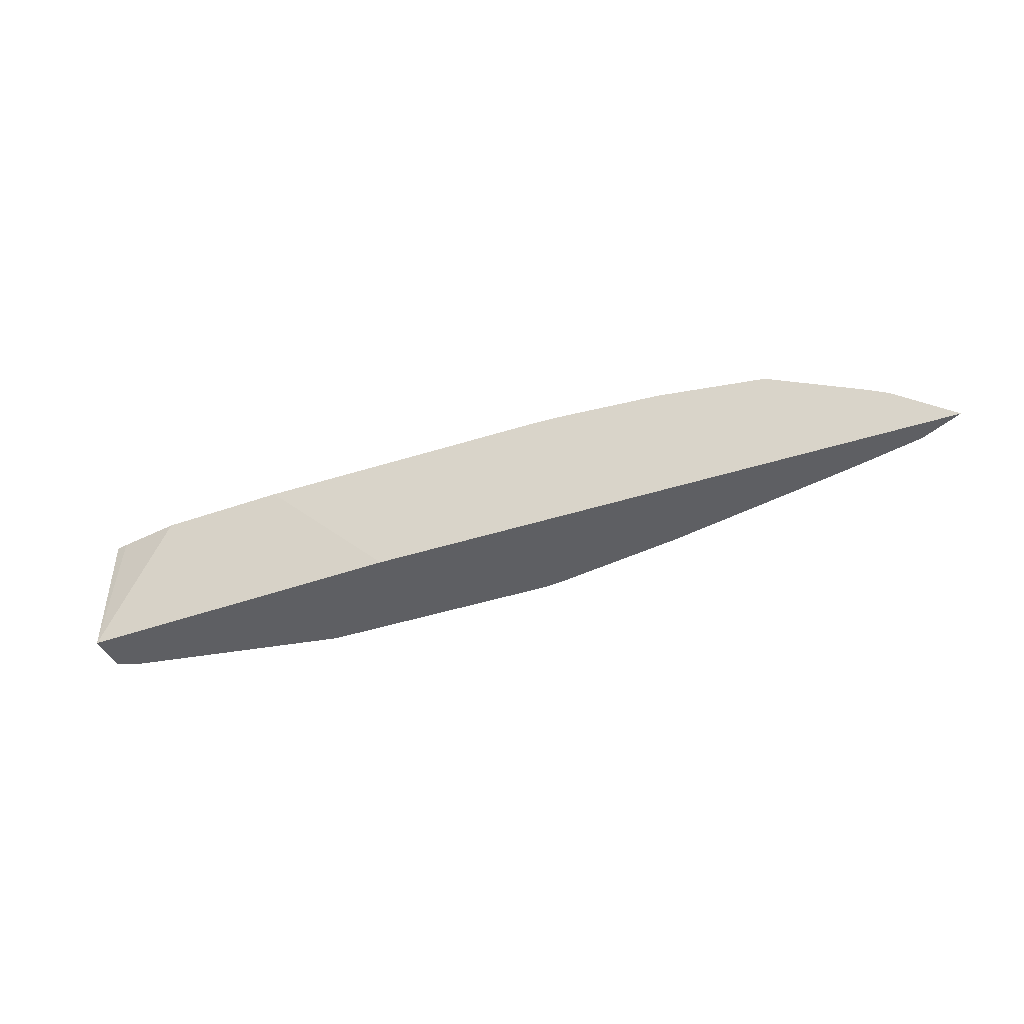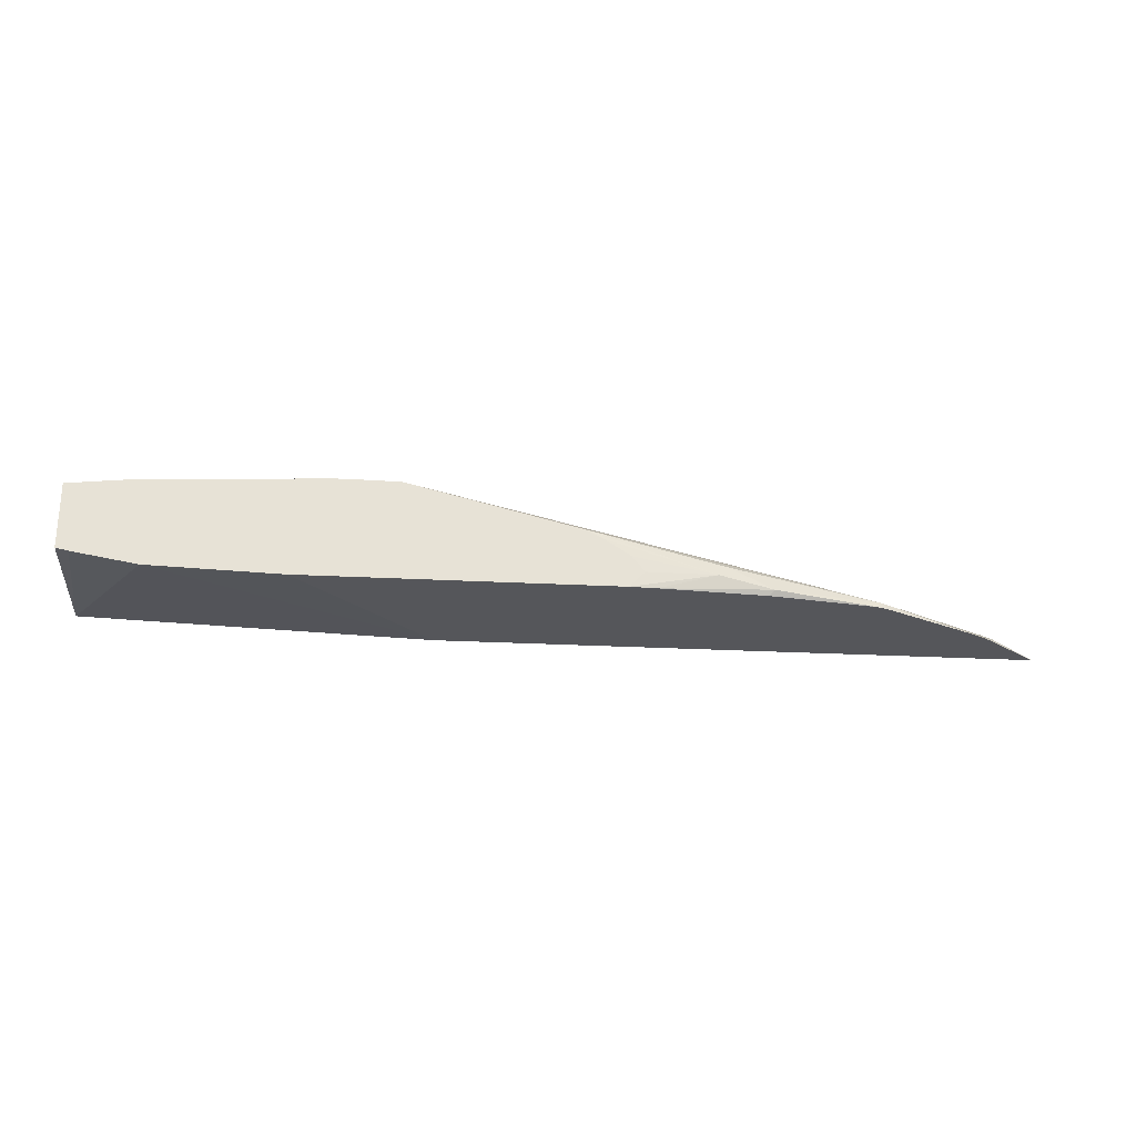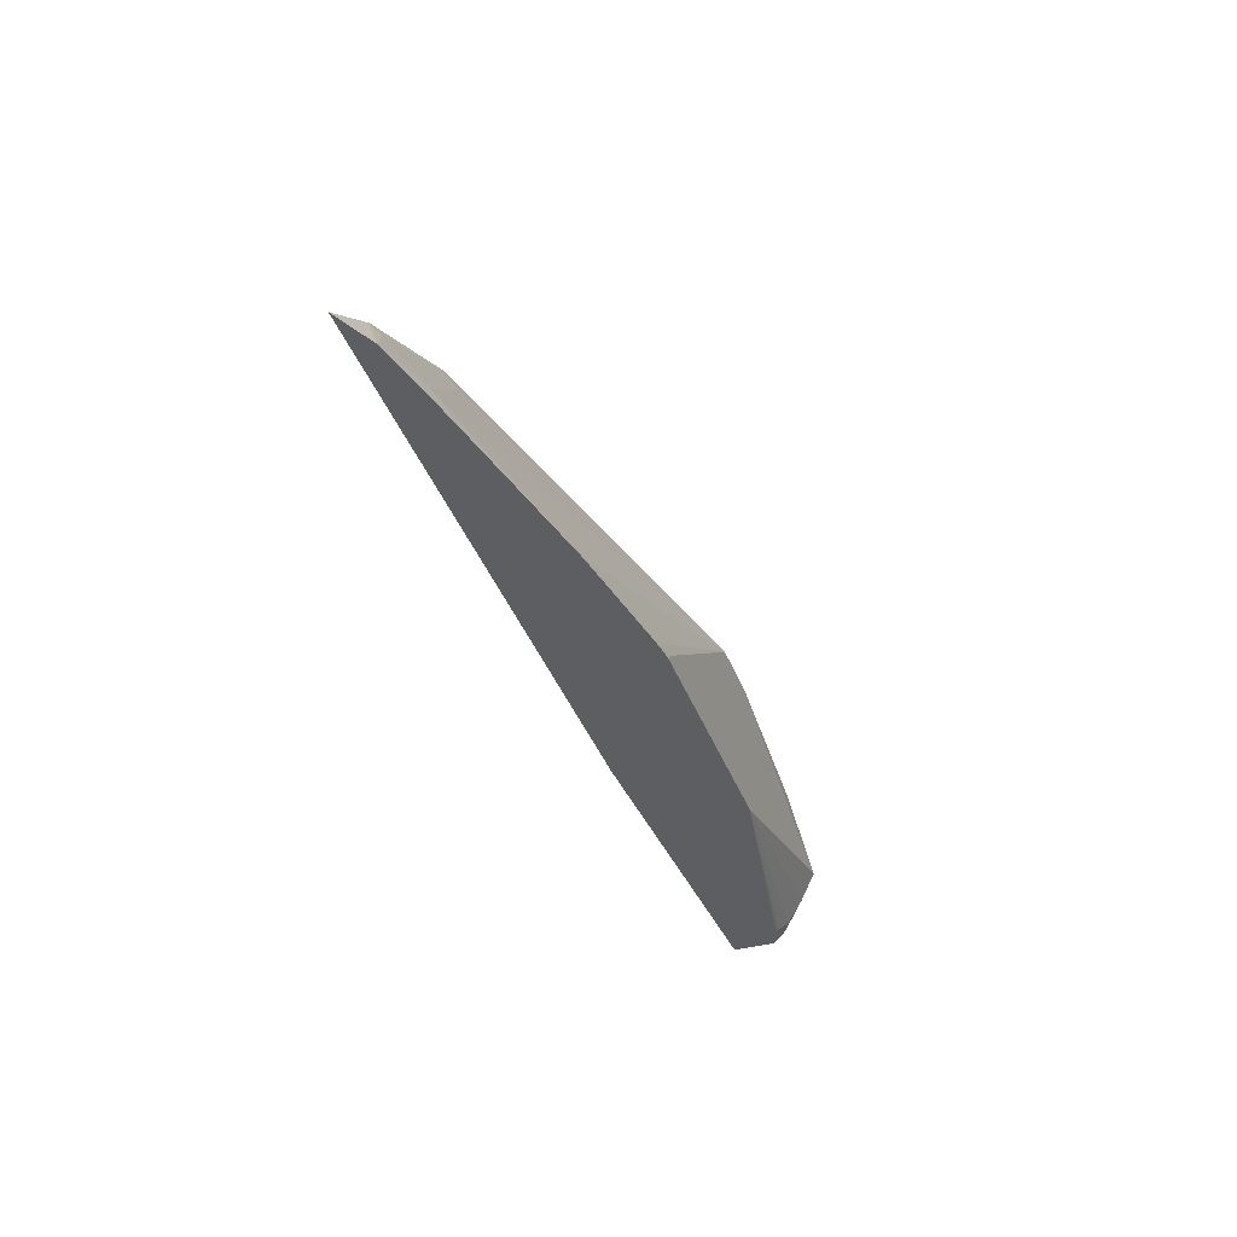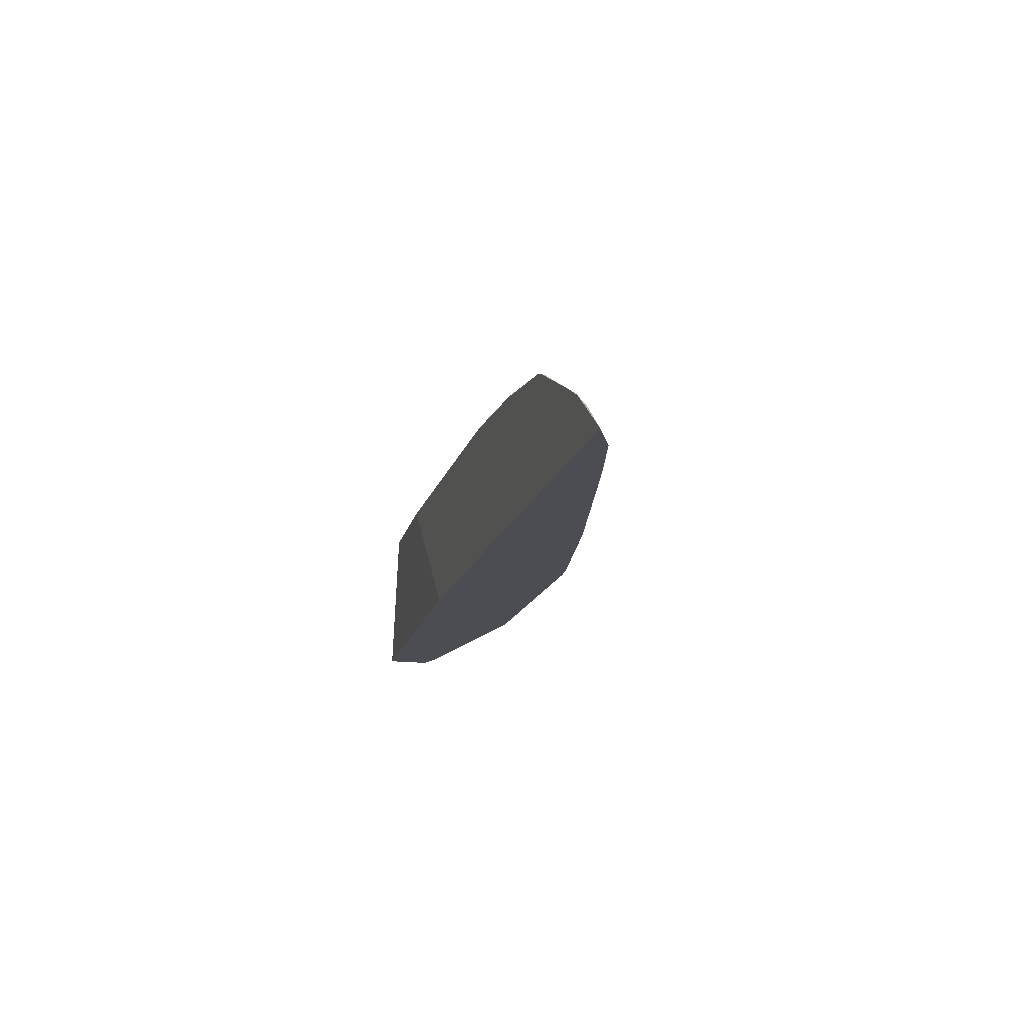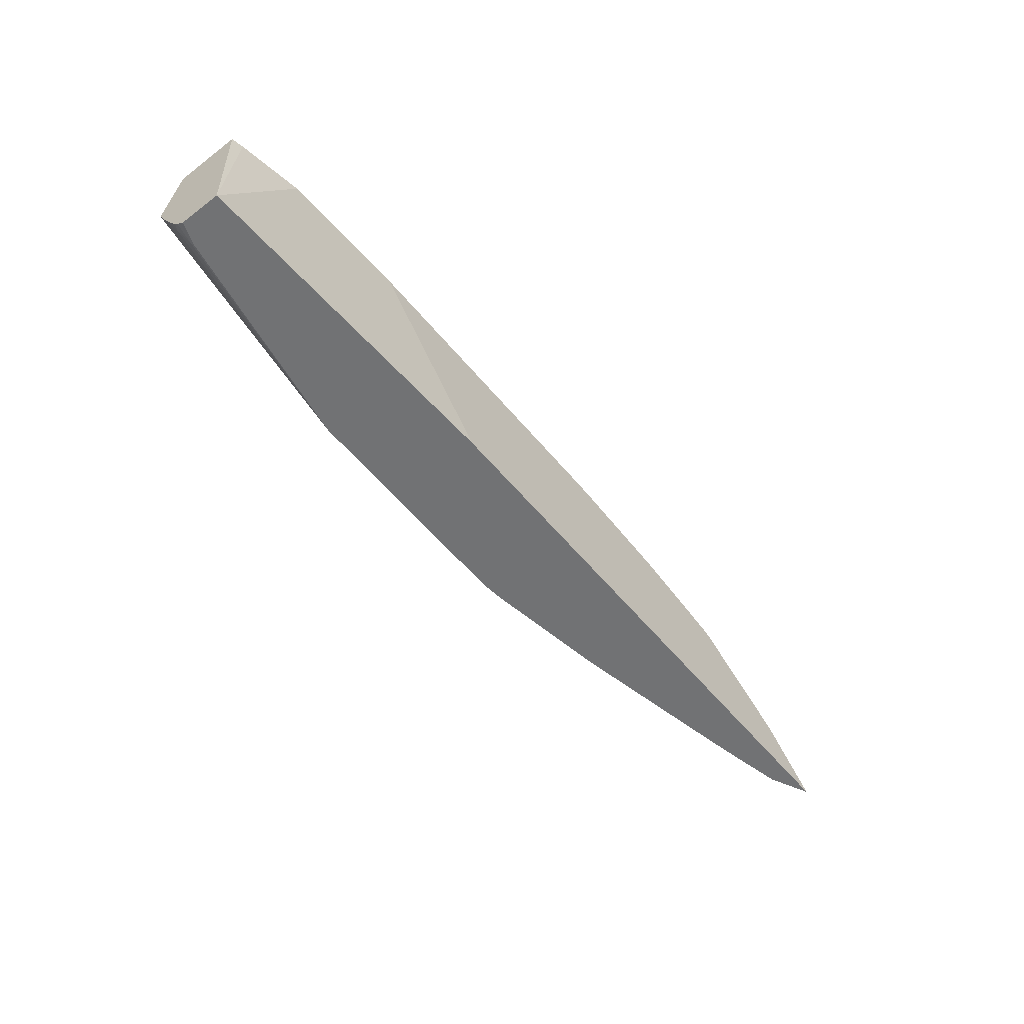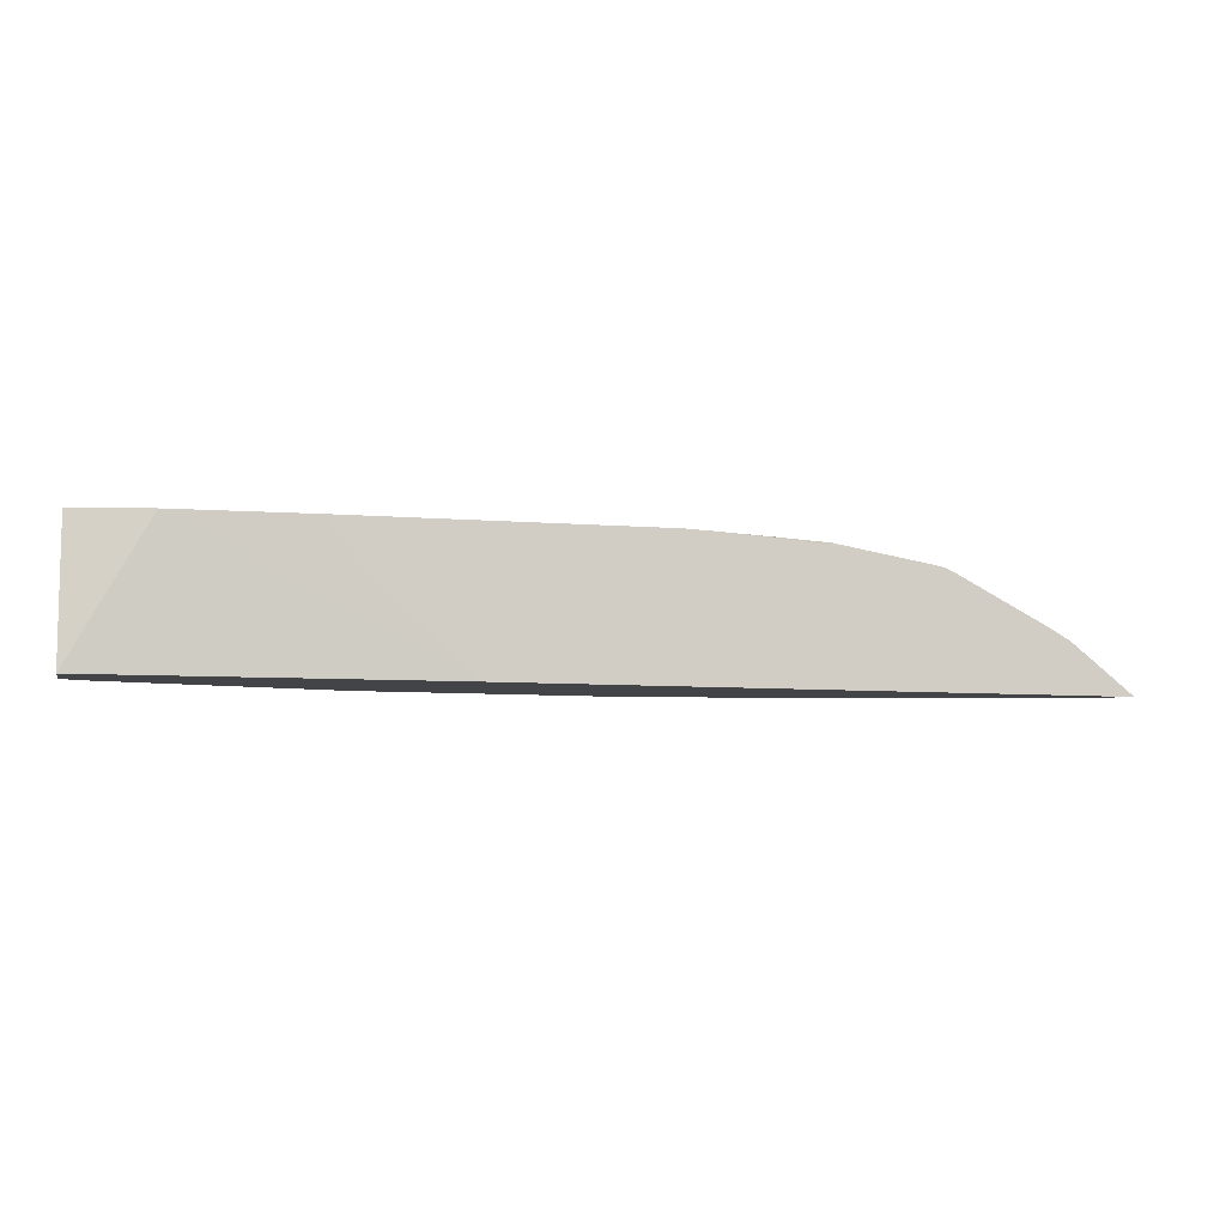
<metadata>
{"format":"obj","ext":"obj","renderer":"f3d","projection":"perspective","resolution":1024,"background":"white","views":[{"elev":-40.9,"azim":-158.4,"up":"+Y"},{"elev":-25.8,"azim":175.2,"up":"+Z"},{"elev":-38.5,"azim":-70.9,"up":"+Y"},{"elev":-16.4,"azim":-104.5,"up":"+Y"},{"elev":-55.5,"azim":128.6,"up":"+Y"},{"elev":-7.9,"azim":167.3,"up":"+Y"}]}
</metadata>
<code>
v -0.7539 -0.1115 0.23
v -0.7154 -0.1115 0.2489
v -0.7052 -0.07665 0.2351
v -0.695 -0.06389 0.23
v -0.1775 -0.1115 0.23
v -0.695 -0.07921 0.2402
v -0.666 -0.1115 0.2606
v -0.6541 -0.09964 0.2606
v -0.6949 -0.06384 0.23
v -0.5825 -0.005123 0.2351
v -0.04618 0.0216 0.23
v 0.08172 0.0216 0.2345
v 0.156 -0.1115 0.2423
v -0.586 -0.01363 0.2385
v -0.643 -0.1115 0.2658
v -0.5724 -0.02045 0.2453
v -0.6336 -0.1022 0.2658
v -0.1432 0.02043 0.3271
v -0.6745 -0.0522 0.23
v -0.5724 -0.006817 0.2385
v -0.1432 0.0216 0.3265
v -0.3066 0.0216 0.2859
v -0.4395 0.01532 0.2555
v -0.4804 0.01532 0.2351
v -0.5774 -0.002569 0.23
v -0.5877 -0.006387 0.23
v -0.3474 0.0216 0.23
v 0.1442 0.0216 0.2453
v 0.156 0.0216 0.2479
v 0.156 -0.1115 0.2832
v -0.6336 -0.1115 0.2678
v -0.5769 -0.1115 0.2797
v -0.4602 -0.1115 0.3041
v -0.1011 0.0216 0.3271
v -0.1217 0.0216 0.3268
v -0.3376 -0.1115 0.3246
v -0.3066 -0.1022 0.3271
v -0.3089 0.0216 0.285
v -0.4292 0.02043 0.2453
v -0.477 0.01363 0.2317
v -0.373 0.02043 0.23
v -0.4753 0.01277 0.23
v -0.3627 0.0216 0.2453
v 0.156 0.0216 0.3117
v 0.156 -0.1036 0.2916
v 0.1362 -0.109 0.293
v 0.1342 -0.1115 0.2908
v -0.08064 0.0216 0.3271
v -0.3159 -0.1115 0.3271
v -0.3202 0.0216 0.2794
v -0.3258 0.0216 0.2765
v -0.3505 0.0216 0.2604
v 0.1034 0.0216 0.3174
v 0.156 -0.02638 0.3238
v 0.156 -0.09914 0.2951
v 0.1499 -0.0954 0.2998
v -0.0818 -0.1115 0.3271
v 0.156 -0.04089 0.3271
v 0.156 -0.09026 0.3004
v 0.156 -0.06885 0.3131
v 0.156 -0.06814 0.3134
f 17 31 32
f 17 32 33
f 17 33 18
f 18 34 35
f 18 35 21
f 57 61 58
f 18 33 36
f 18 36 37
f 18 37 49
f 18 49 57
f 18 21 20
f 16 18 20
f 13 61 60
f 14 16 20
f 13 45 30
f 13 55 45
f 13 59 55
f 13 60 59
f 18 57 58
f 13 58 61
f 13 54 58
f 13 44 54
f 13 29 44
f 13 28 29
f 12 28 13
f 11 28 12
f 15 31 17
f 18 58 48
f 25 40 42
f 22 38 39
f 11 29 28
f 57 60 61
f 56 60 57
f 56 59 60
f 55 59 56
f 53 58 54
f 48 58 53
f 46 57 47
f 46 56 57
f 45 56 46
f 45 55 56
f 44 53 54
f 18 48 34
f 40 41 42
f 39 51 52
f 38 50 39
f 36 49 37
f 30 46 47
f 30 45 46
f 27 39 43
f 27 41 39
f 24 41 40
f 24 39 41
f 24 40 25
f 23 39 24
f 22 39 23
f 39 52 43
f 11 44 29
f 39 50 51
f 11 48 53
f 2 8 6
f 2 7 8
f 2 6 3
f 1 7 2
f 1 15 7
f 1 31 15
f 1 32 31
f 1 33 32
f 1 36 33
f 1 49 36
f 1 57 49
f 1 47 57
f 3 9 4
f 1 30 47
f 1 5 13
f 1 11 5
f 1 27 11
f 1 41 27
f 1 42 41
f 1 25 42
f 1 26 25
f 1 19 26
f 1 9 19
f 1 3 4
f 1 2 3
f 11 53 44
f 1 13 30
f 3 6 10
f 1 4 9
f 5 11 12
f 3 10 9
f 11 34 48
f 11 35 34
f 11 22 21
f 11 38 22
f 11 50 38
f 11 51 50
f 11 52 51
f 11 43 52
f 11 27 43
f 10 26 19
f 10 25 26
f 10 24 25
f 11 21 35
f 10 22 23
f 5 12 13
f 10 23 24
f 6 14 10
f 7 15 8
f 8 16 14
f 8 15 17
f 6 8 14
f 8 18 16
f 9 10 19
f 10 14 20
f 10 20 21
f 8 17 18
f 10 21 22

</code>
